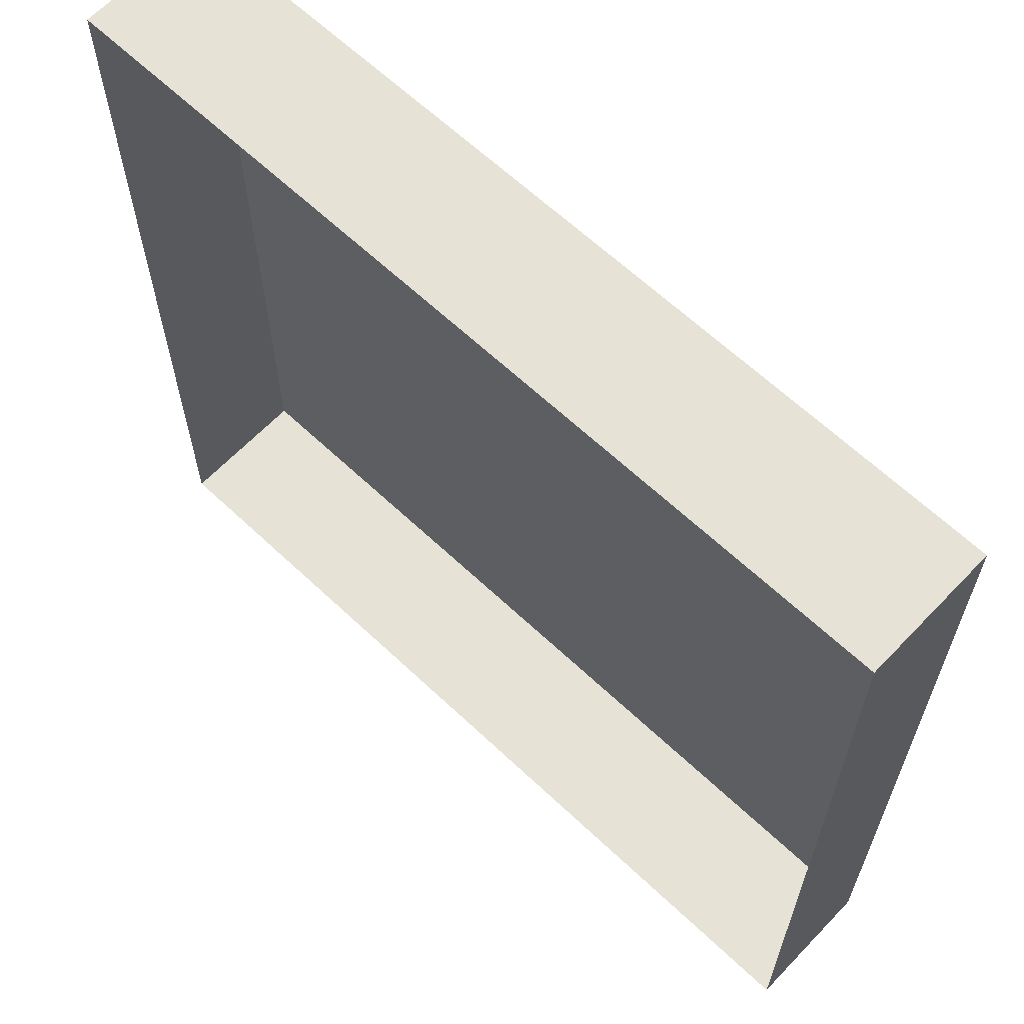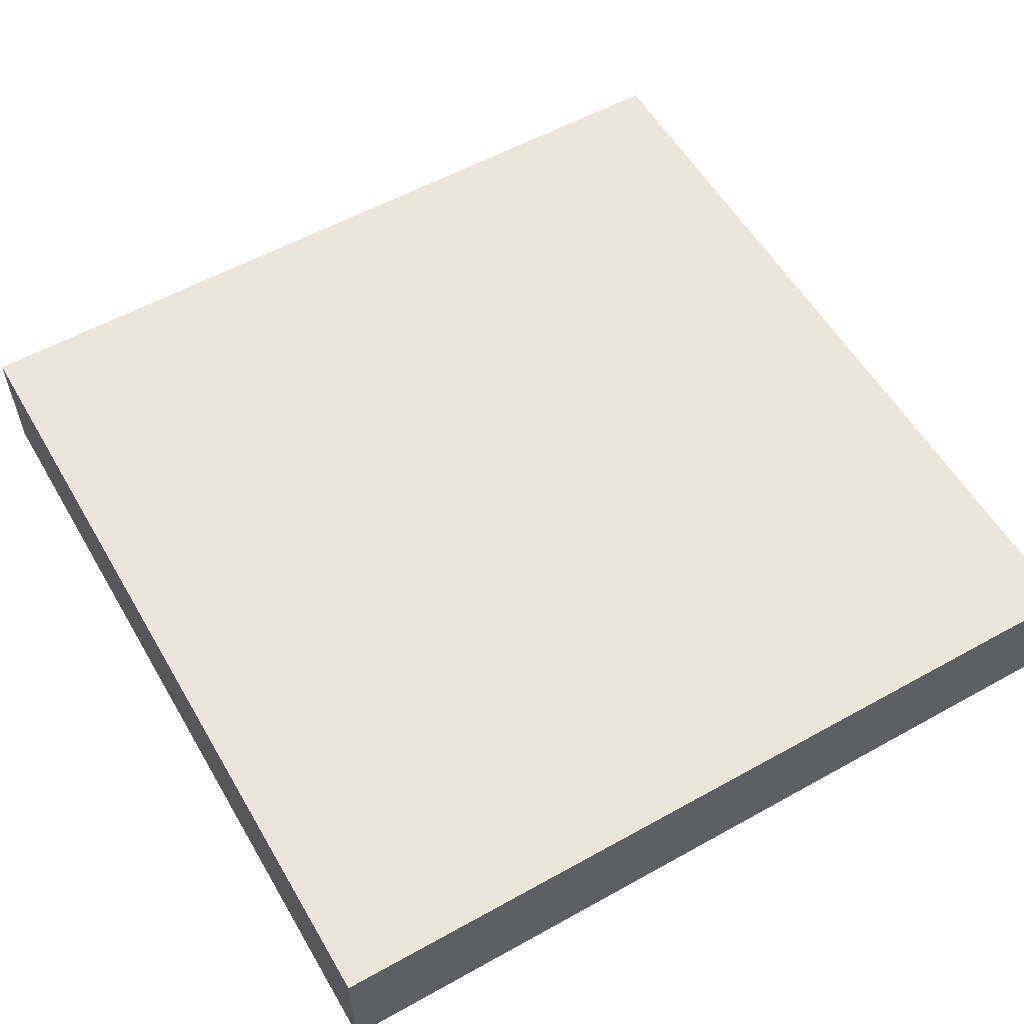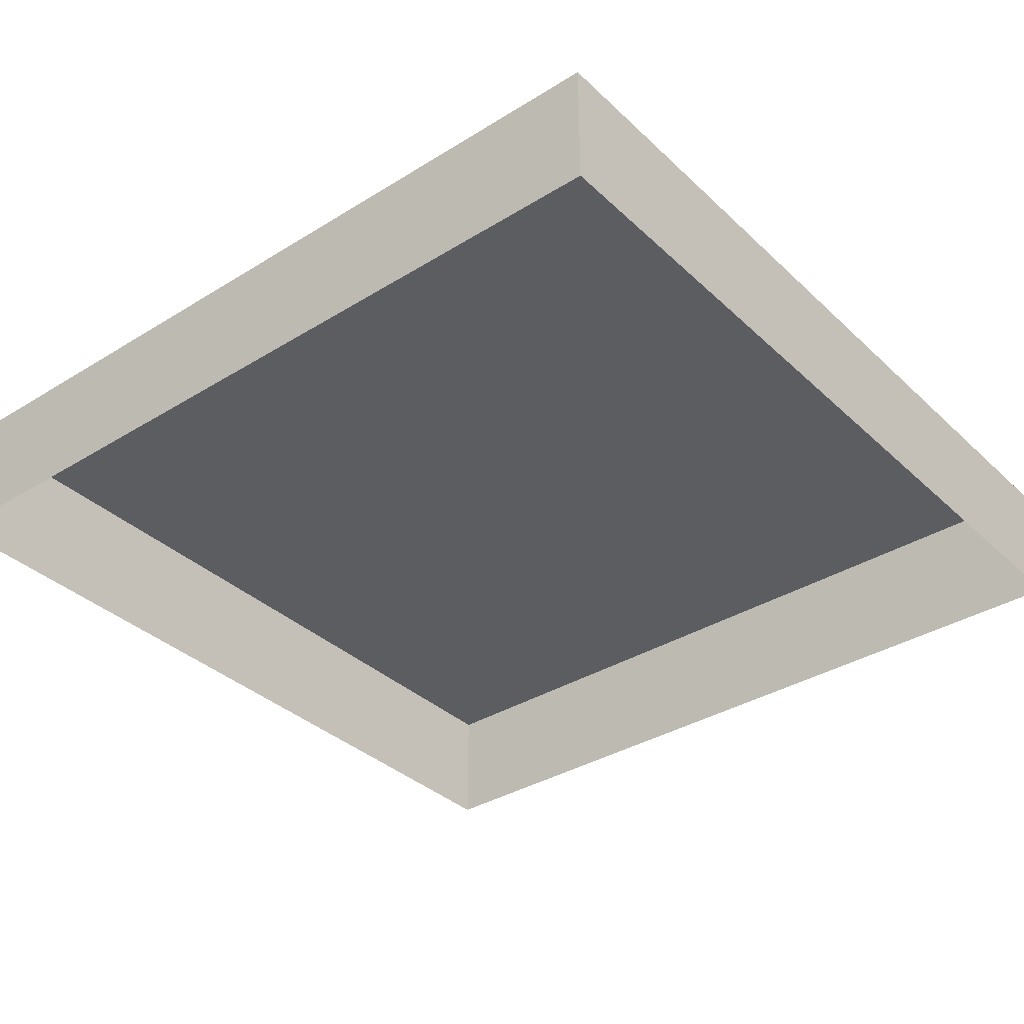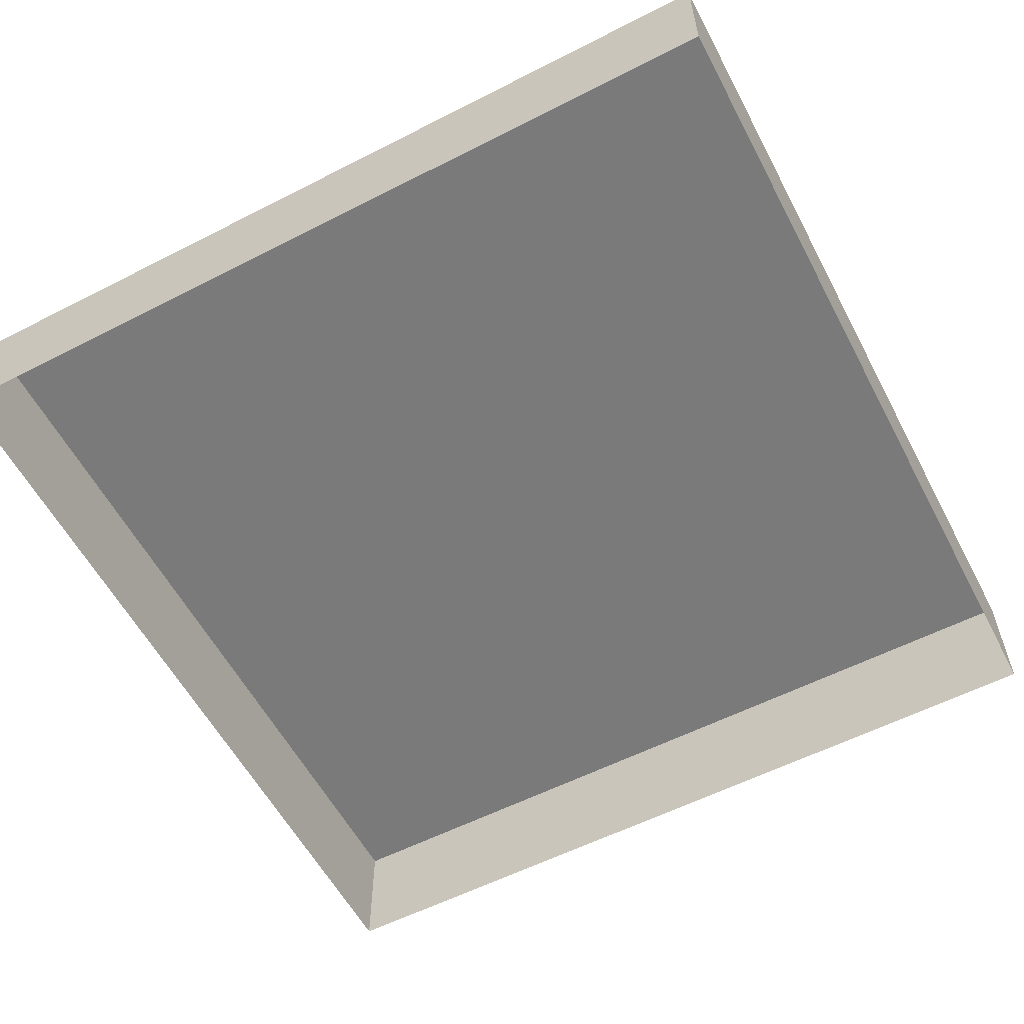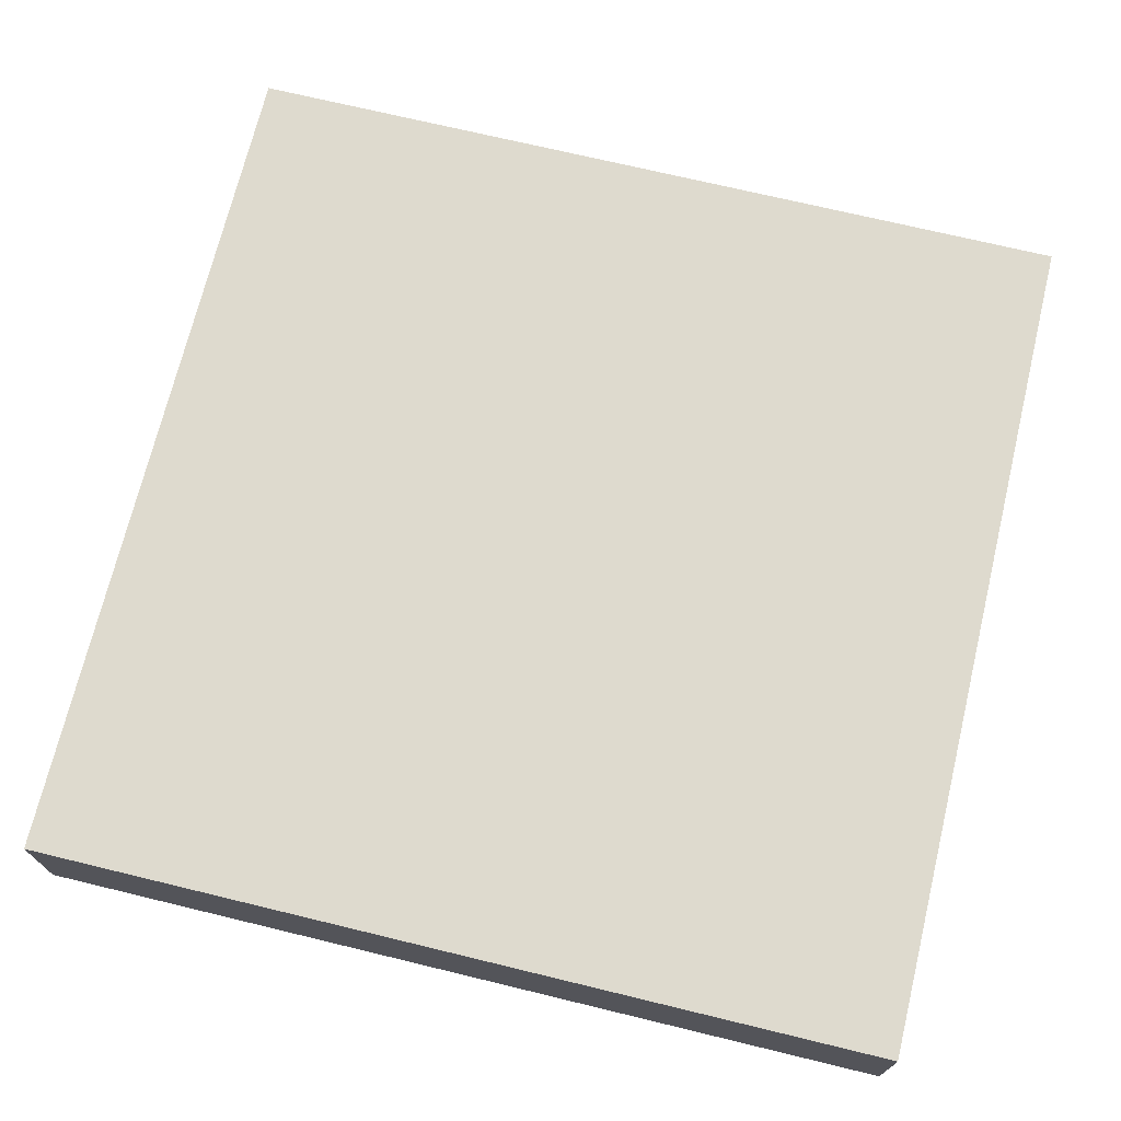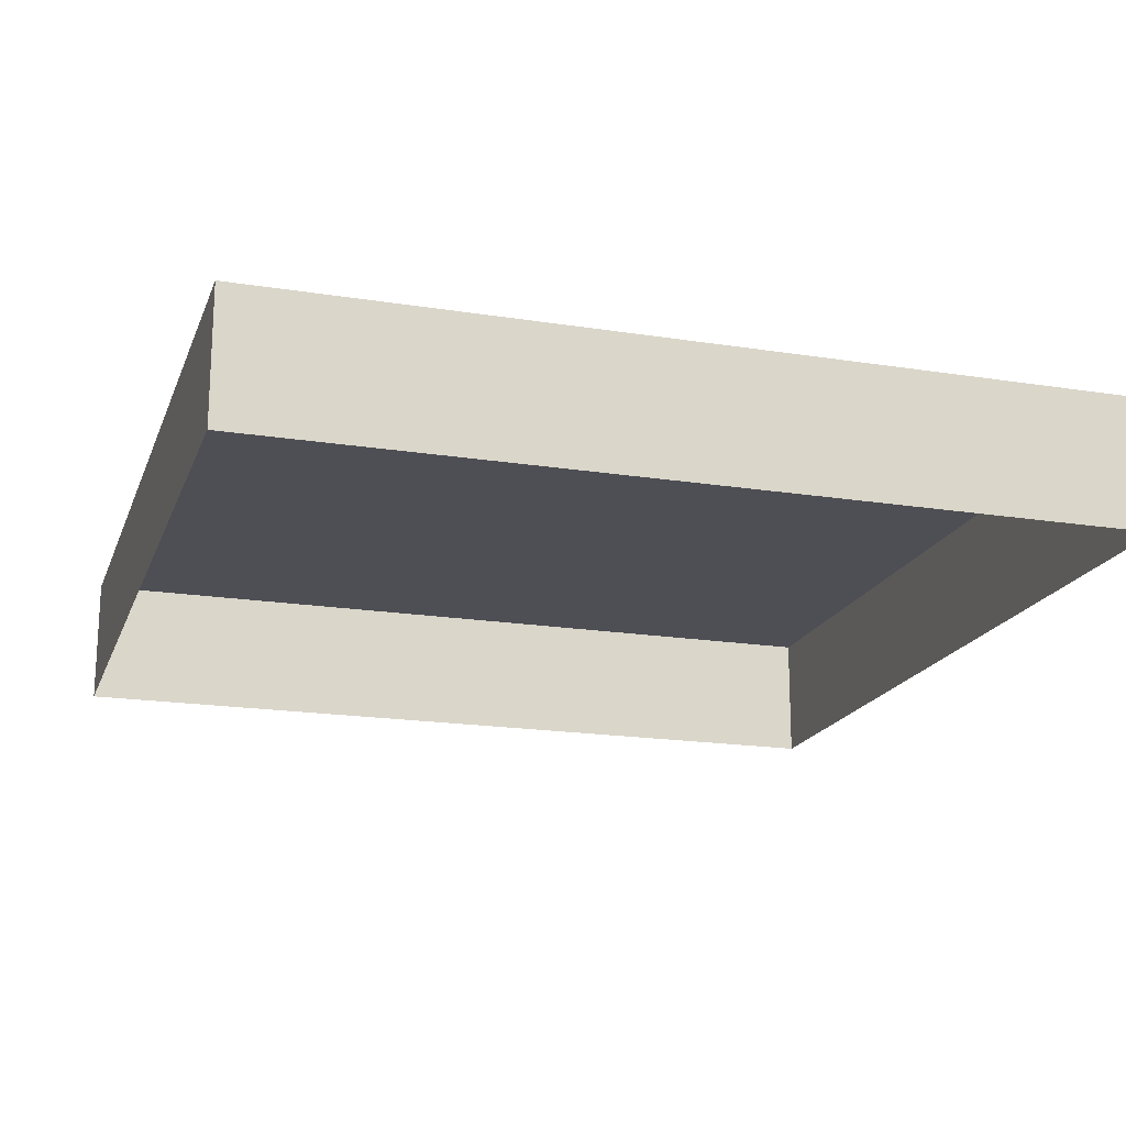
<metadata>
{"format":"obj","ext":"obj","renderer":"f3d","projection":"perspective","resolution":1024,"background":"white","views":[{"elev":63.7,"azim":43.6,"up":"+Z"},{"elev":56.8,"azim":59.9,"up":"+Y"},{"elev":-35.4,"azim":-50.7,"up":"+Y"},{"elev":-58.1,"azim":-152.2,"up":"+Y"},{"elev":71.3,"azim":13.6,"up":"+Y"},{"elev":-18.4,"azim":163.0,"up":"+Y"}]}
</metadata>
<code>
o mesh34/mesh34-geometry#mesh34-geometry
v -0.1948 -0.1218 -0.007555
v -0.1288 -0.1218 0.05841
v -0.1288 -0.1218 -0.007555
v -0.1948 -0.1218 0.05841
v -0.1288 -0.132 -0.007555
v -0.1948 -0.132 0.05841
v -0.1288 -0.132 0.05841
v -0.1948 -0.132 -0.007555
f 1 2 3
f 2 1 4
f 3 2 1
f 4 1 2
f 2 5 3
f 3 5 2
f 5 1 3
f 3 1 5
f 1 6 4
f 4 6 1
f 6 2 4
f 4 2 6
f 5 2 7
f 7 2 5
f 1 5 8
f 8 5 1
f 6 1 8
f 8 1 6
f 2 6 7
f 7 6 2

</code>
